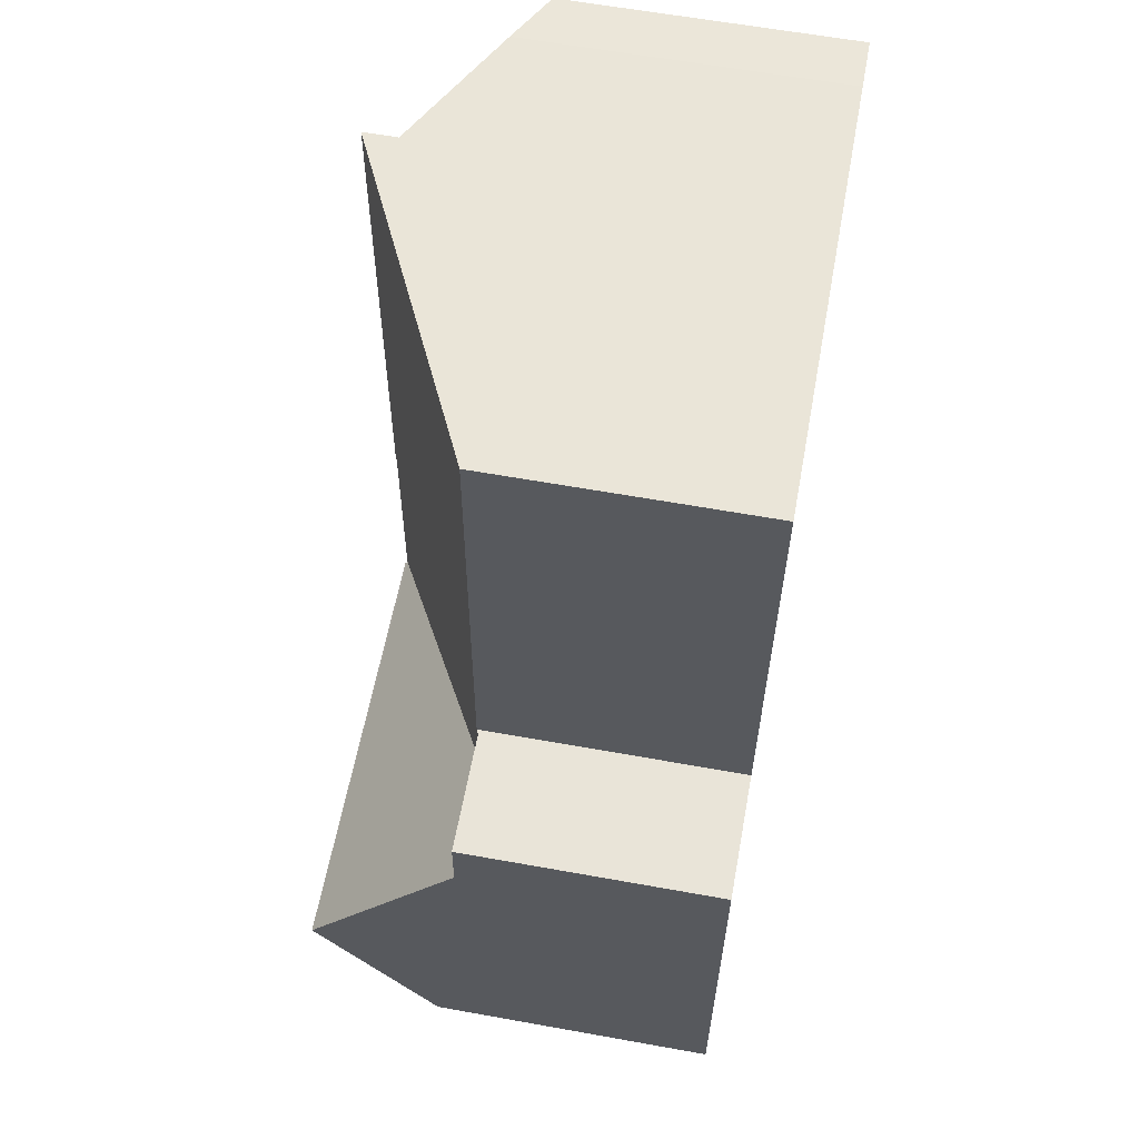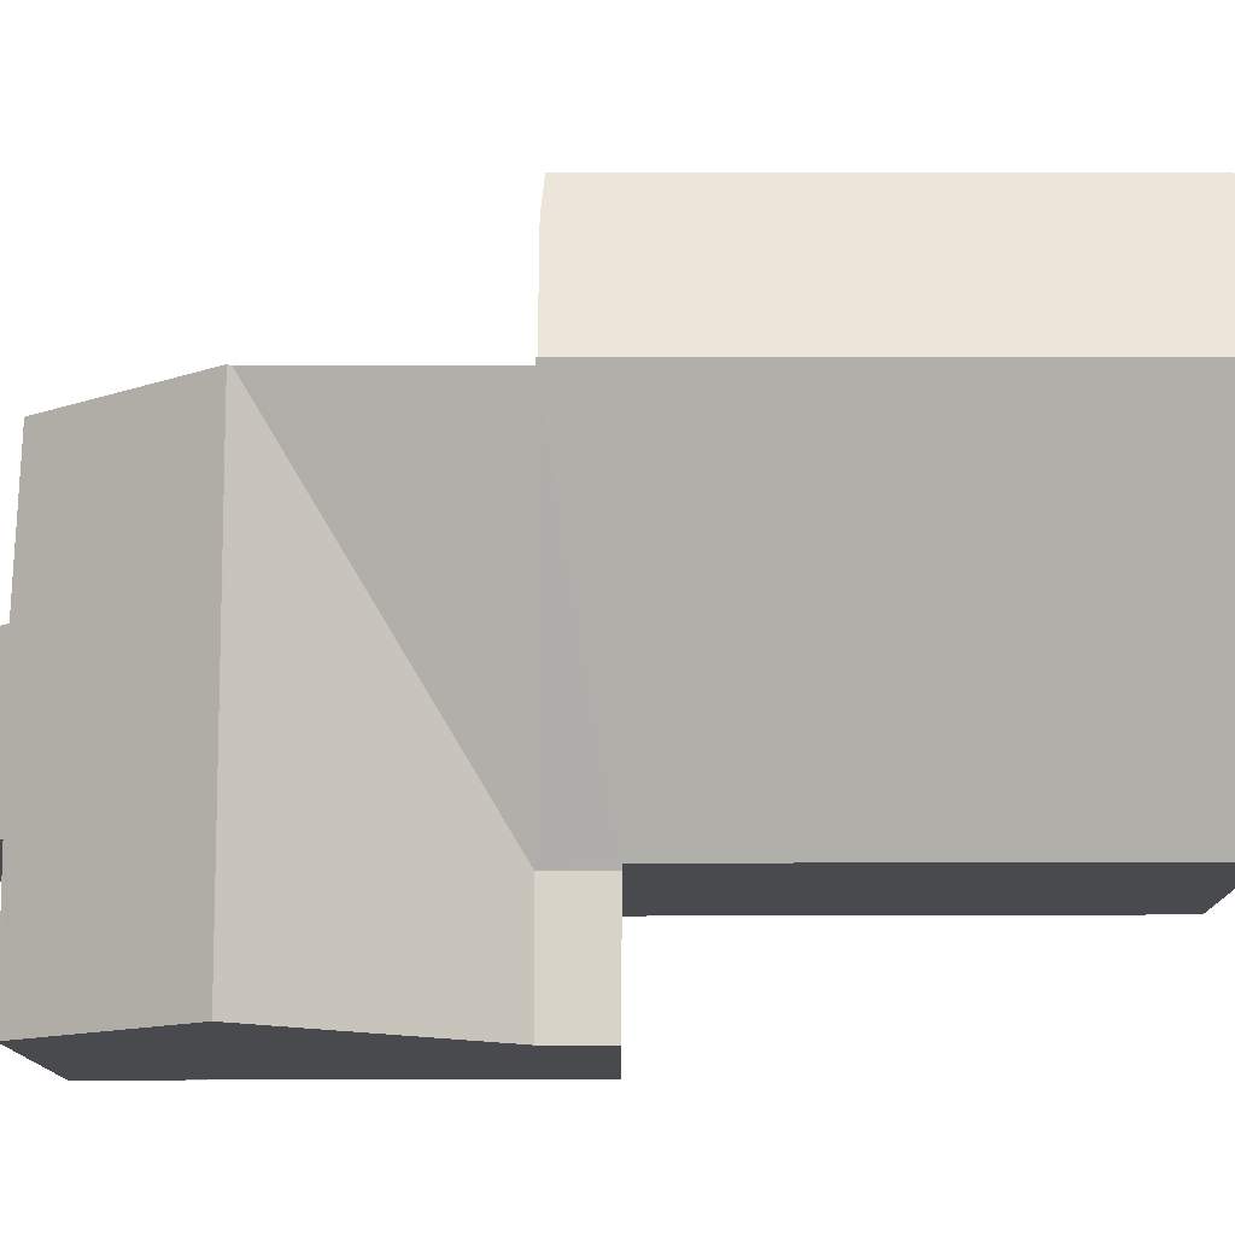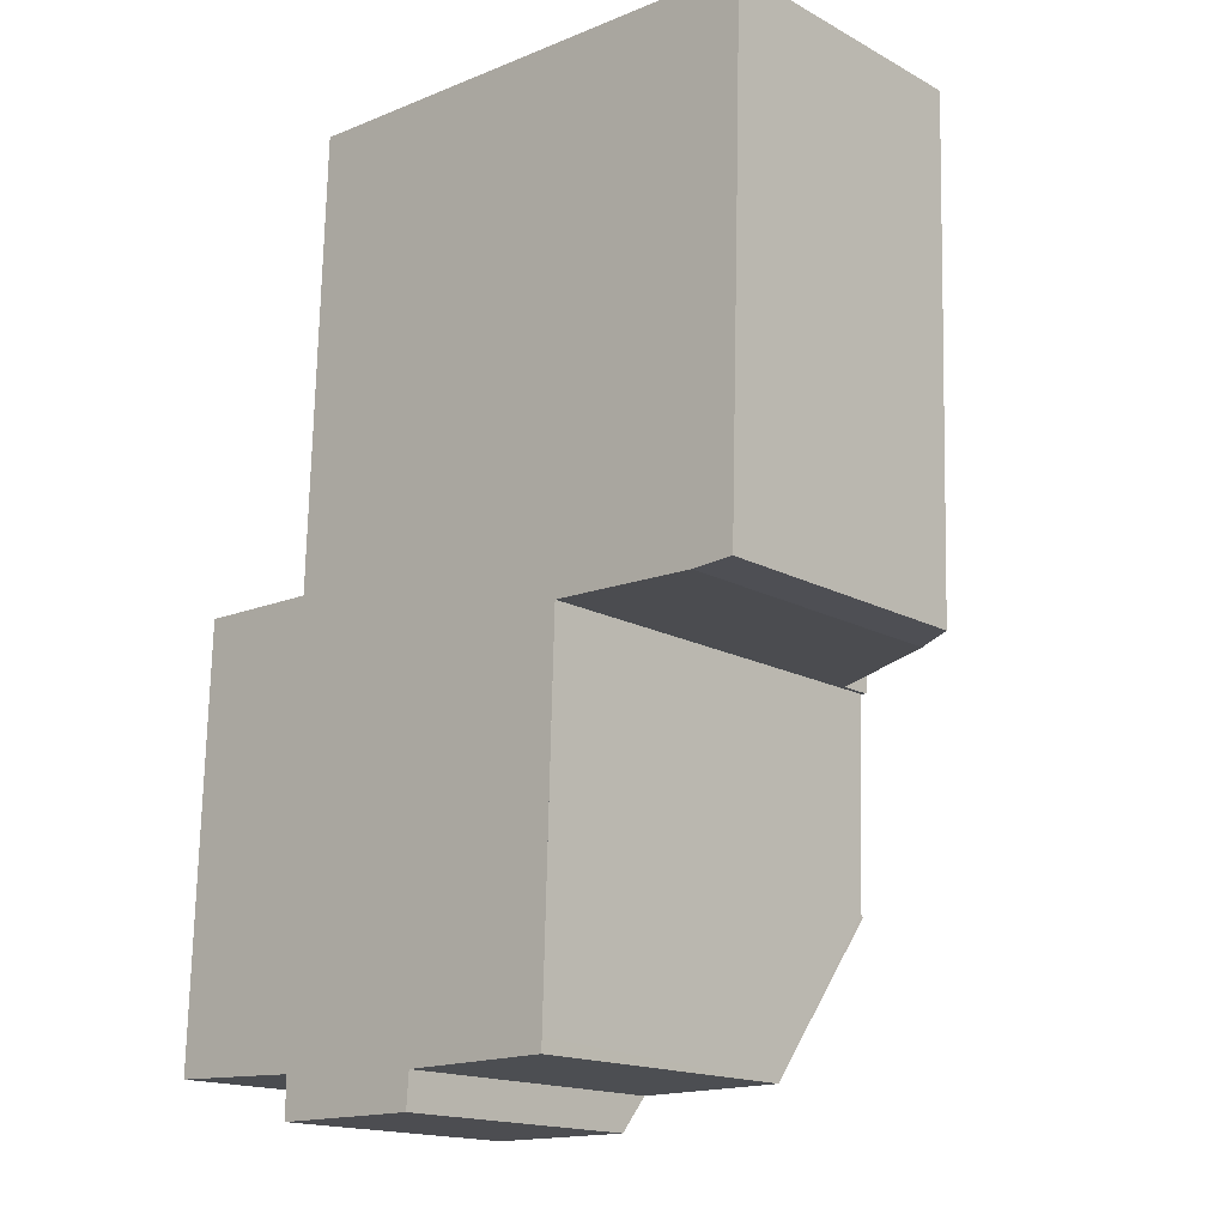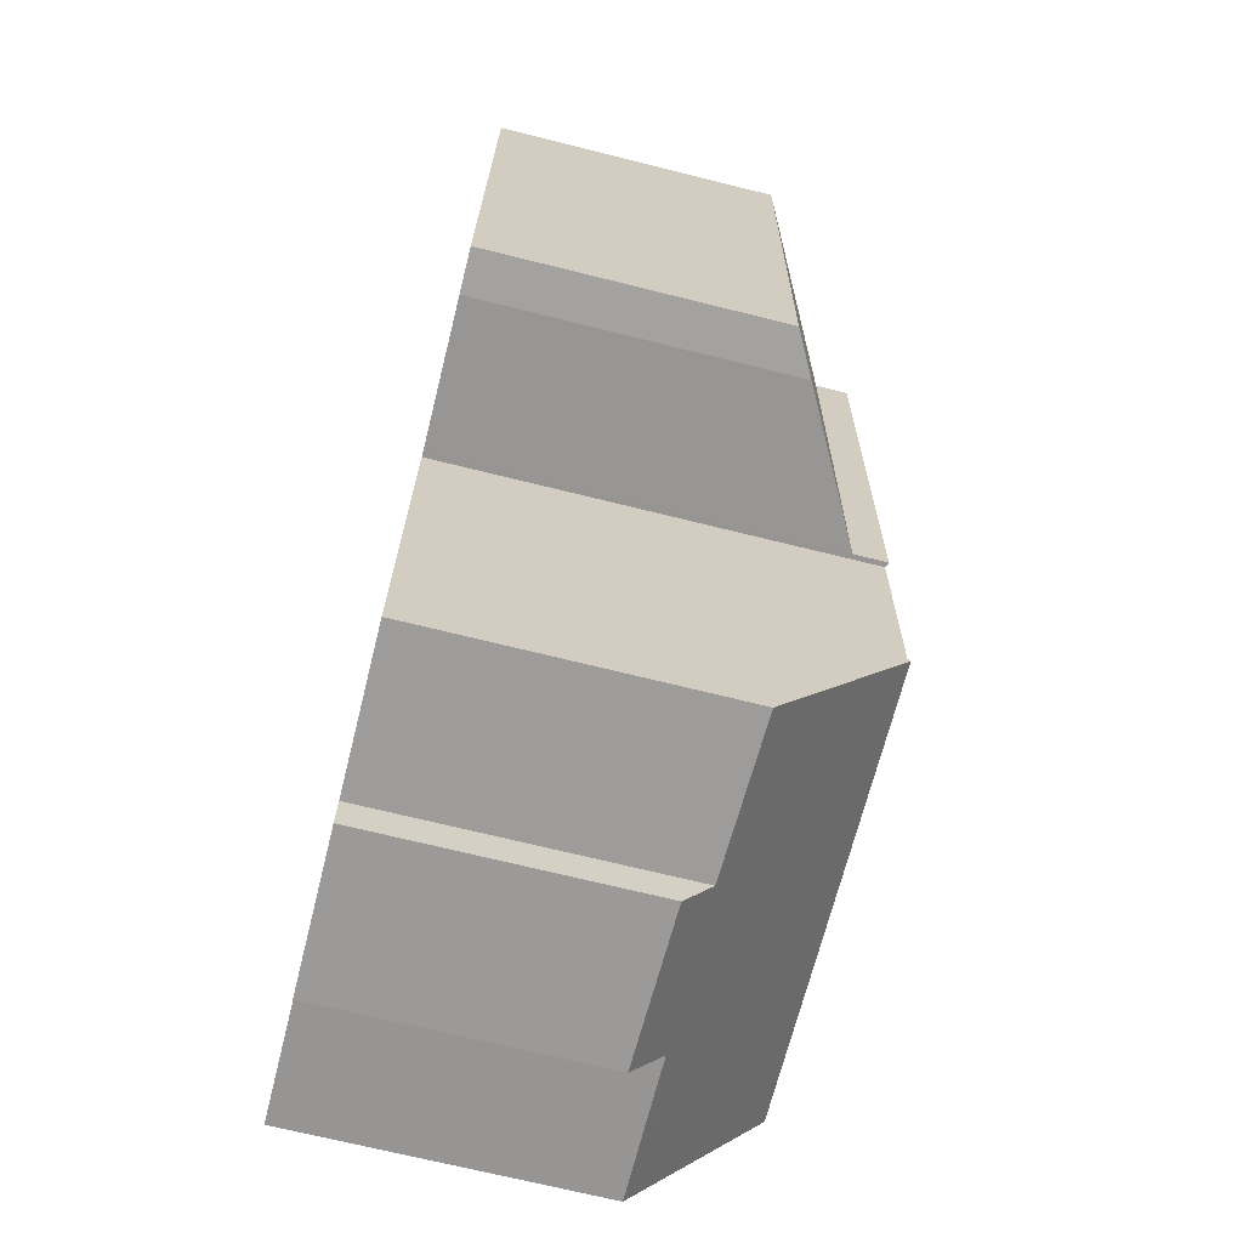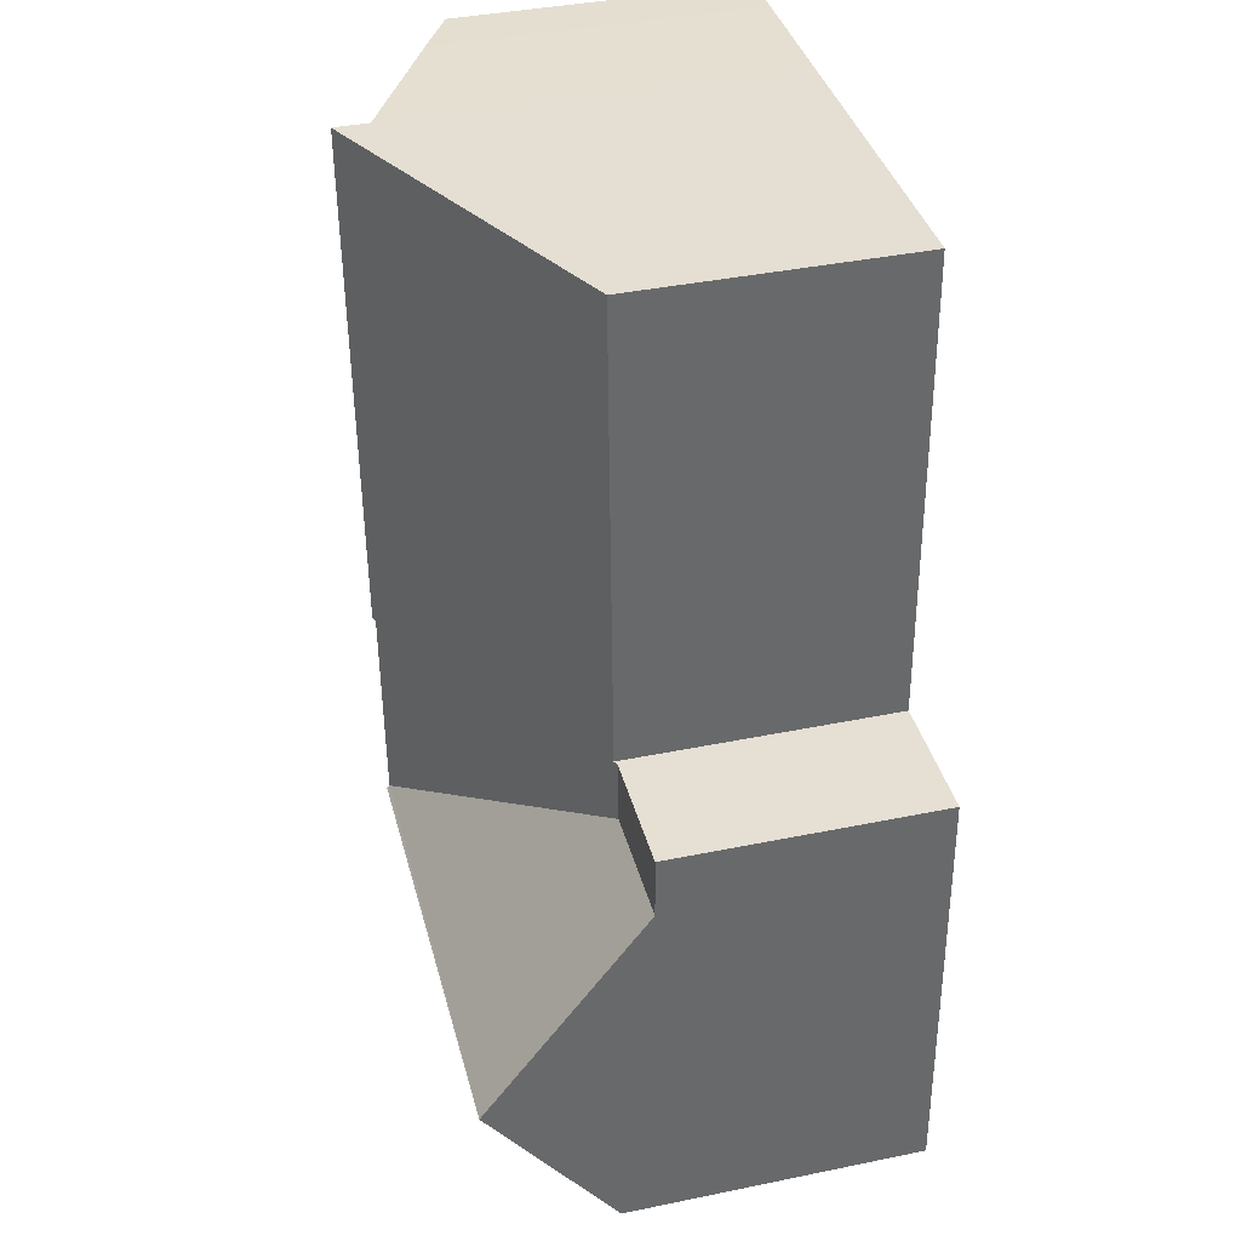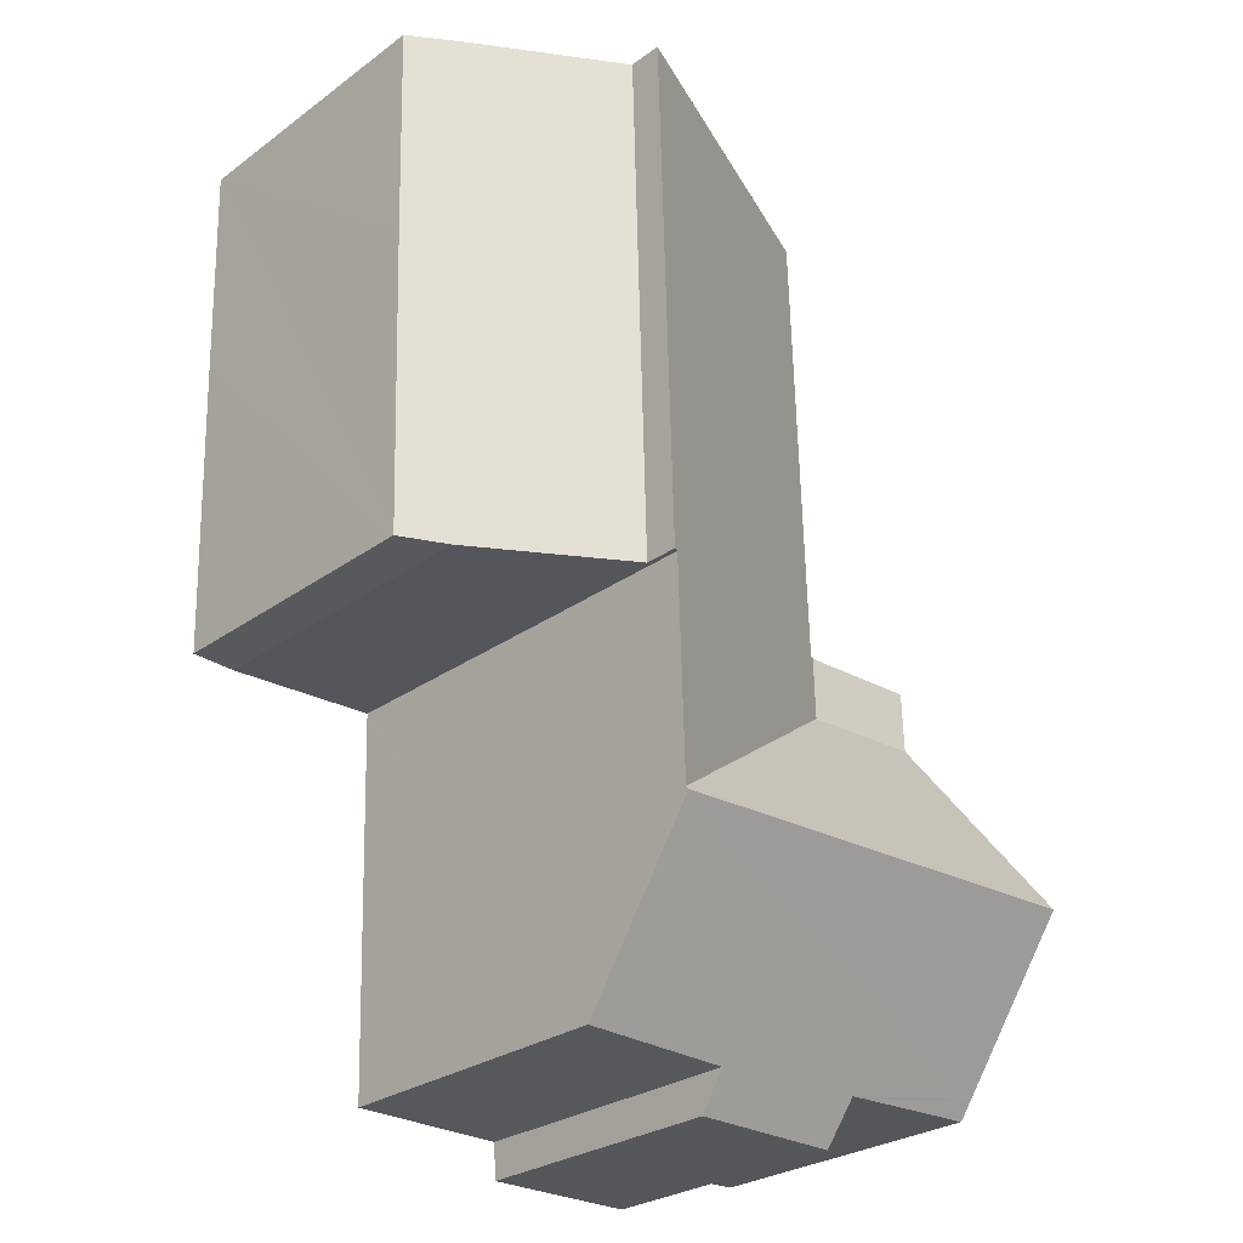
<metadata>
{"format":"obj","ext":"obj","renderer":"f3d","projection":"perspective","resolution":1024,"background":"white","views":[{"elev":61.4,"azim":-79.6,"up":"+Z"},{"elev":76.6,"azim":-88.3,"up":"+Y"},{"elev":-16.5,"azim":42.4,"up":"+Z"},{"elev":-69.8,"azim":76.0,"up":"+Z"},{"elev":39.6,"azim":-104.3,"up":"+Z"},{"elev":-27.6,"azim":137.7,"up":"+Z"}]}
</metadata>
<code>
v  2.895 5.42 8.762
v  2.759 5.37 7.491
v  2.795 5.373 8.764
v  9.417 8.542 7.357
v  9.285 8.541 3.094
v  9.414 8.542 7.257
v  0.277 5.371 8.821
v  0.238 5.372 7.579
v  4.277 5.949 18.09
v  3.196 5.435 18.14
v  9.519 8.59 7.353
v  9.832 8.595 17.88
v  2.641 8.593 3.272
v  9.282 8.595 3.027
v  2.905 5.379 -0.954
v  6.07 5.993 -0.267
v  6.02 5.446 -0.983
v  9.189 6.302 0.021
v  9.18 6.09 -0.257
v  2.89 6.016 -0.117
v  0.011 6.299 0.365
v  0.105 8.592 3.365
v  2.547 6.015 -0.103
v  0 6.02 3.686e-16
v  3.196 -1.111e-15 18.14
v  2.895 -5.365e-16 8.762
v  2.89 7.164e-18 -0.117
v  2.905 5.842e-17 -0.954
v  0 0 0
v  0.238 -4.641e-16 7.579
v  0.277 -5.401e-16 8.821
v  0.011 -2.235e-17 0.365
v  0.105 -2.06e-16 3.365
v  2.795 -5.366e-16 8.764
v  9.832 -1.095e-15 17.88
v  4.277 -1.108e-15 18.09
v  9.519 -4.502e-16 7.353
v  9.417 -4.505e-16 7.357
v  9.414 8.543 7.257
v  9.414 -4.444e-16 7.257
v  9.285 -1.895e-16 3.094
v  9.189 -1.286e-18 0.021
v  9.18 1.574e-17 -0.257
v  9.282 -1.853e-16 3.027
v  6.07 1.635e-17 -0.267
v  6.02 6.019e-17 -0.983
v  2.547 6.307e-18 -0.103
v  13.53 5.852 13.41
v  12.54 6.451 17.78
v  13.64 5.856 17.7
v  13.34 5.856 7.293
v  12.47 6.322 7.25
v  9.519 7.907 7.353
v  9.832 7.907 17.88
v  12.54 -1.088e-15 17.78
v  13.64 -1.084e-15 17.7
v  13.53 -8.212e-16 13.41
v  13.34 -4.466e-16 7.293
v  12.47 -4.439e-16 7.25
g defaultobject
f 1 2 3
f 2 1 4
f 2 4 5
f 5 4 6
f 2 7 3
f 7 2 8
f 9 1 10
f 1 9 11
f 11 9 12
f 1 11 4
f 13 5 14
f 15 16 17
f 16 18 19
f 18 16 14
f 14 16 15
f 14 15 20
f 14 20 21
f 14 21 13
f 13 21 22
f 21 20 23
f 21 23 24
f 2 22 8
f 22 2 5
f 22 5 13
f 1 25 10
f 25 1 26
f 15 27 20
f 27 15 28
f 21 8 22
f 8 21 24
f 8 24 29
f 8 29 7
f 7 29 30
f 7 30 31
f 30 29 32
f 30 32 33
f 31 3 7
f 3 26 1
f 26 3 31
f 26 31 34
f 9 35 12
f 35 9 10
f 35 10 25
f 35 25 36
f 35 11 12
f 11 35 37
f 38 39 4
f 39 38 5
f 5 38 18
f 18 38 19
f 19 38 40
f 19 40 41
f 19 41 42
f 19 42 43
f 42 41 44
f 18 14 5
f 45 17 16
f 17 45 46
f 37 4 11
f 4 37 38
f 43 16 19
f 16 43 45
f 46 15 17
f 15 46 28
f 27 23 20
f 23 27 24
f 24 27 29
f 29 27 47
f 46 27 28
f 27 46 30
f 30 46 31
f 31 46 34
f 34 46 45
f 34 45 43
f 34 43 26
f 26 43 25
f 25 43 42
f 25 42 44
f 25 44 40
f 25 40 36
f 36 40 38
f 36 38 35
f 35 38 37
f 47 32 29
f 32 47 33
f 33 47 30
f 30 47 27
f 48 49 50
f 49 48 51
f 49 51 52
f 49 52 53
f 49 53 54
f 35 49 54
f 49 35 55
f 55 50 49
f 50 55 56
f 56 48 50
f 48 56 51
f 51 56 57
f 51 57 58
f 51 59 52
f 59 51 58
f 52 37 53
f 37 52 59
f 37 54 53
f 54 37 35
f 37 55 35
f 55 37 56
f 56 37 57
f 57 37 58
f 58 37 59

</code>
